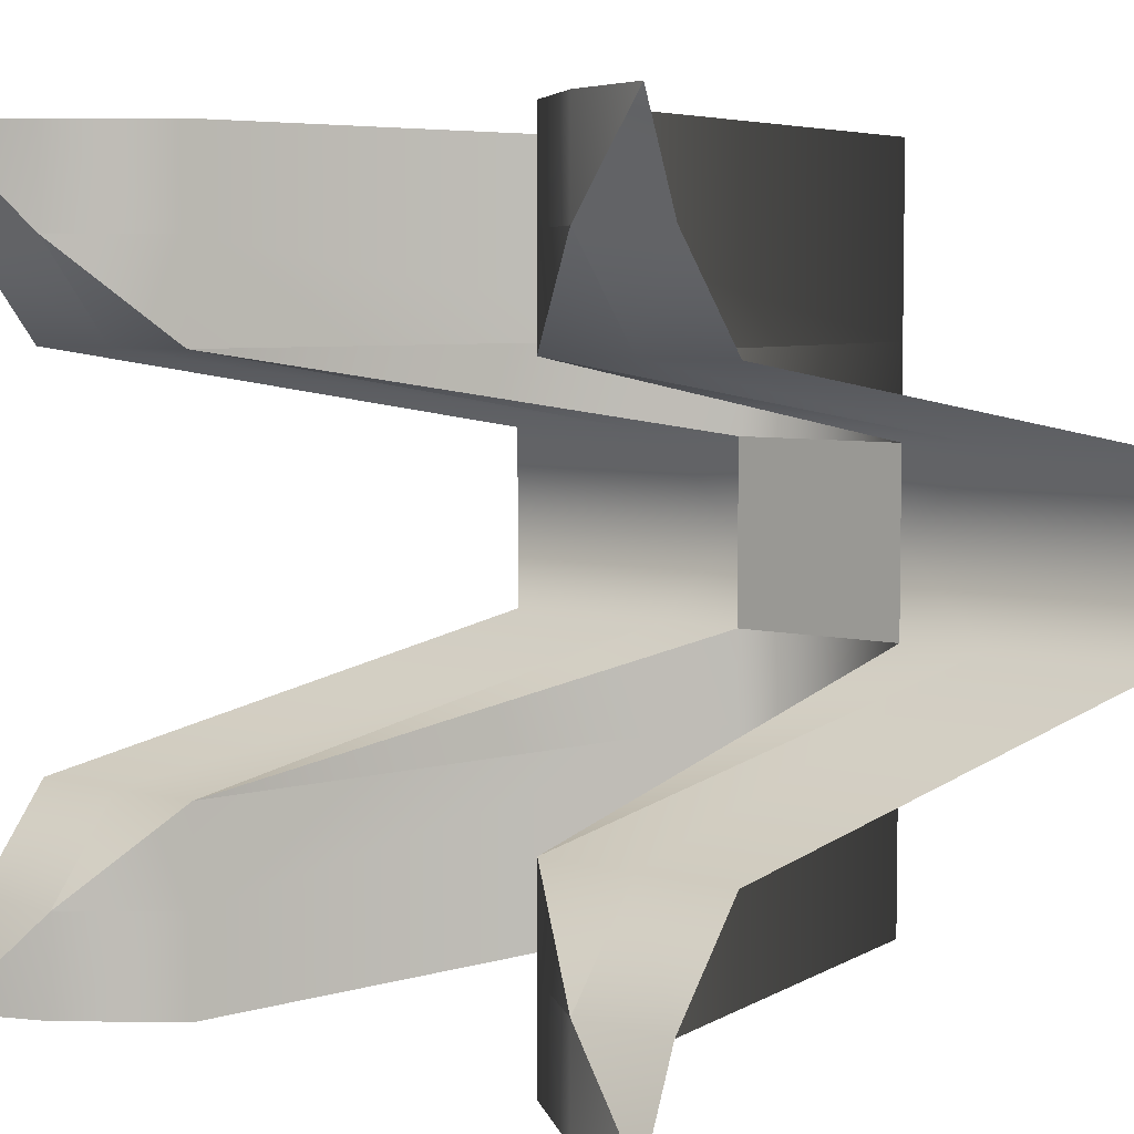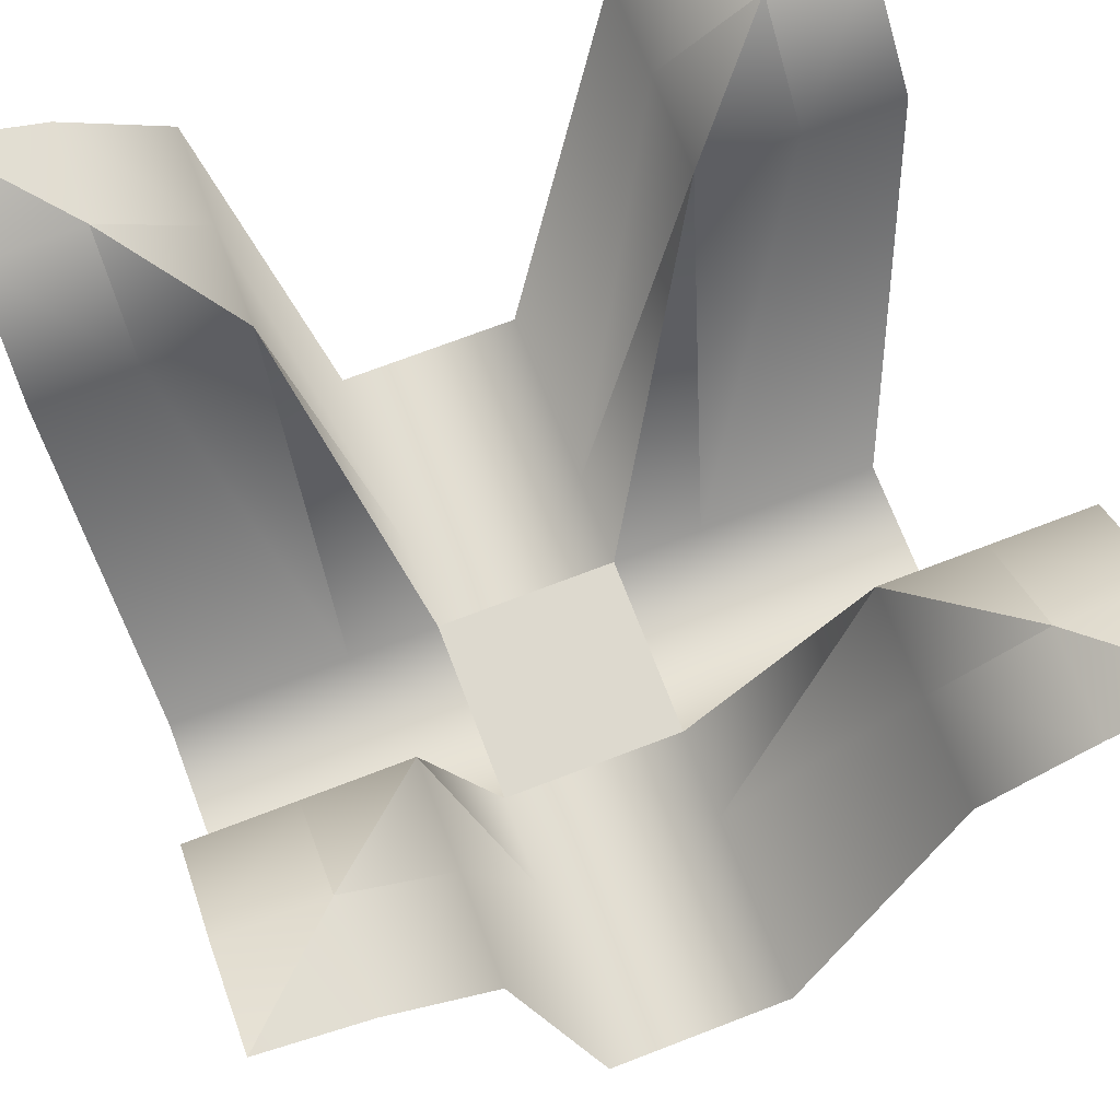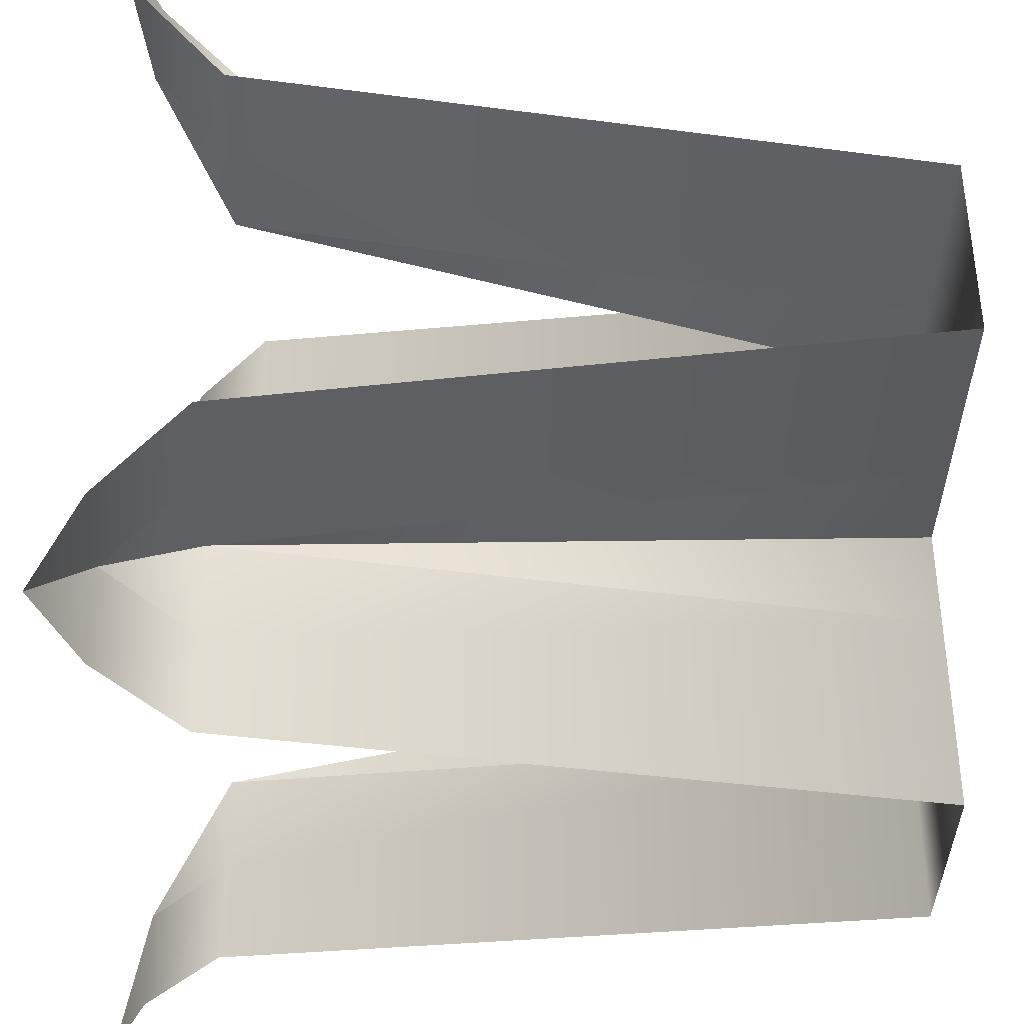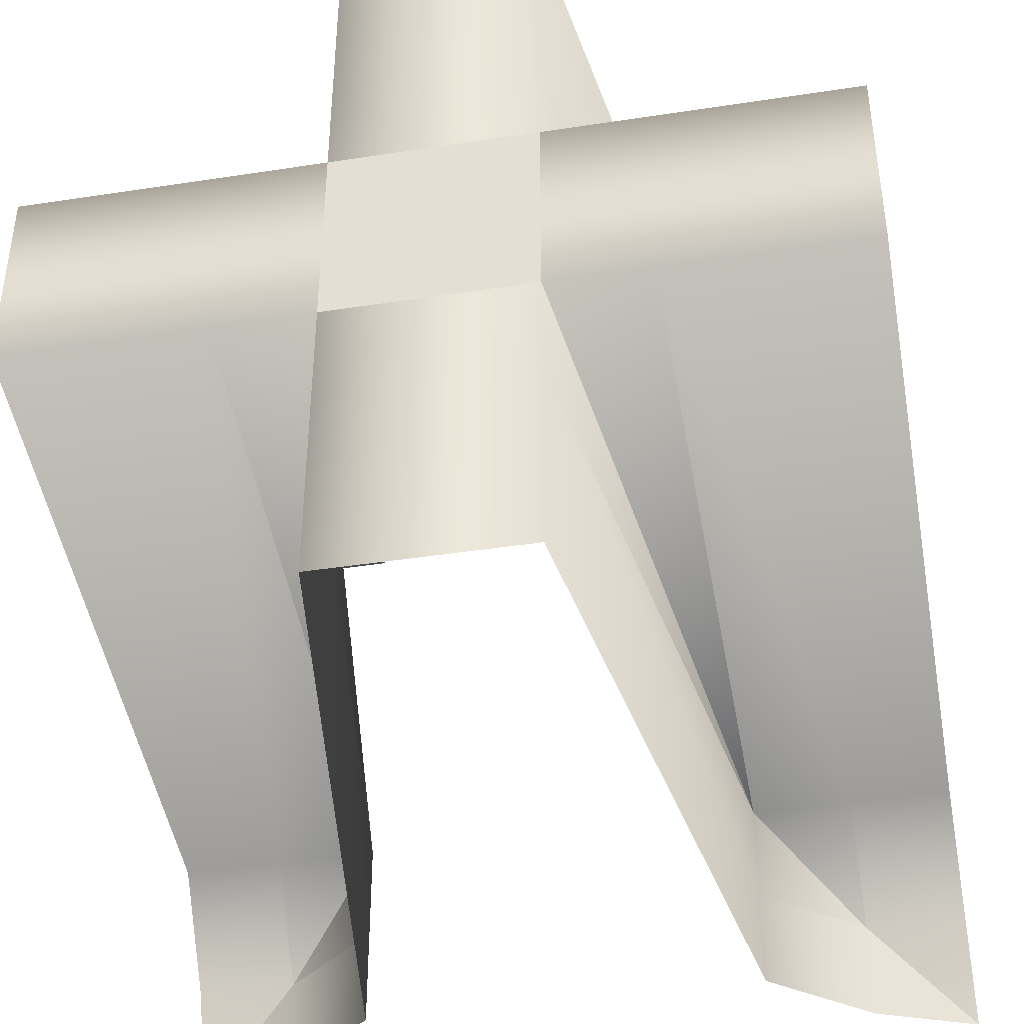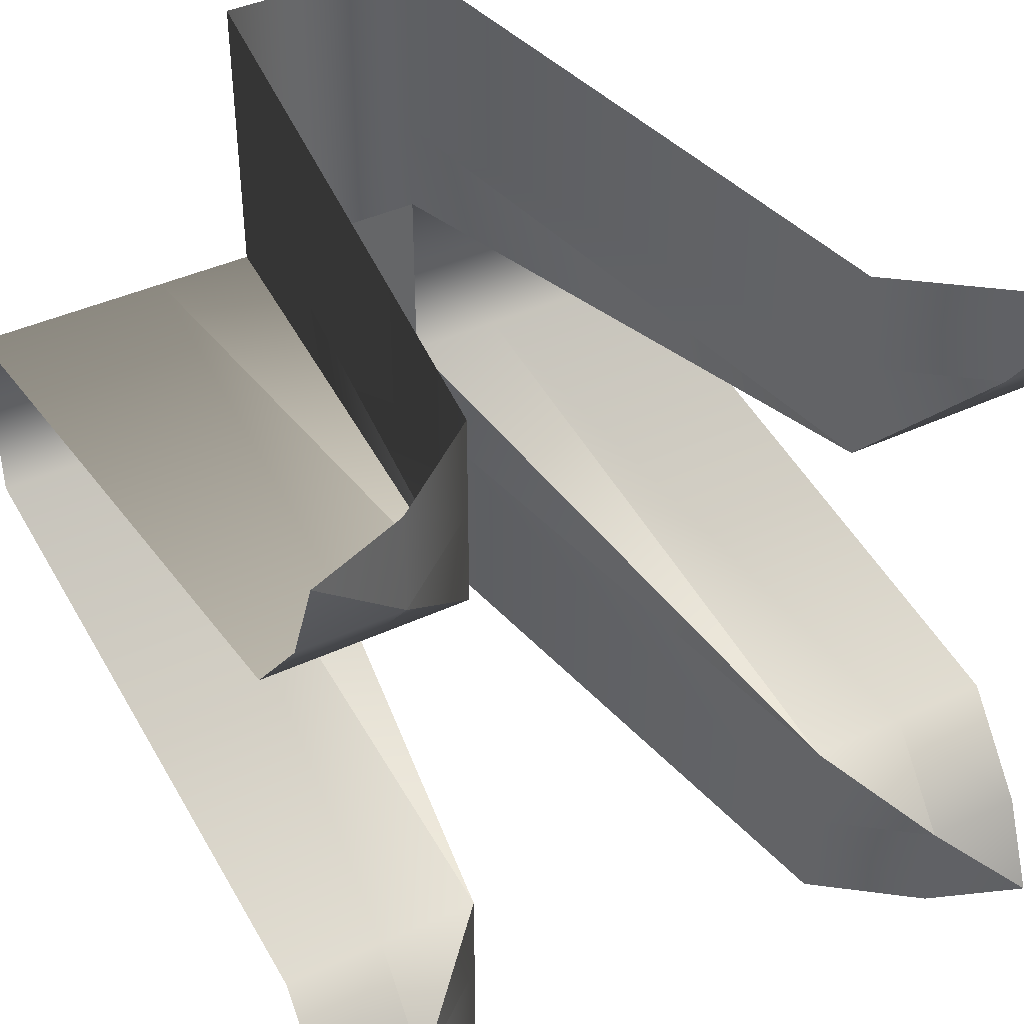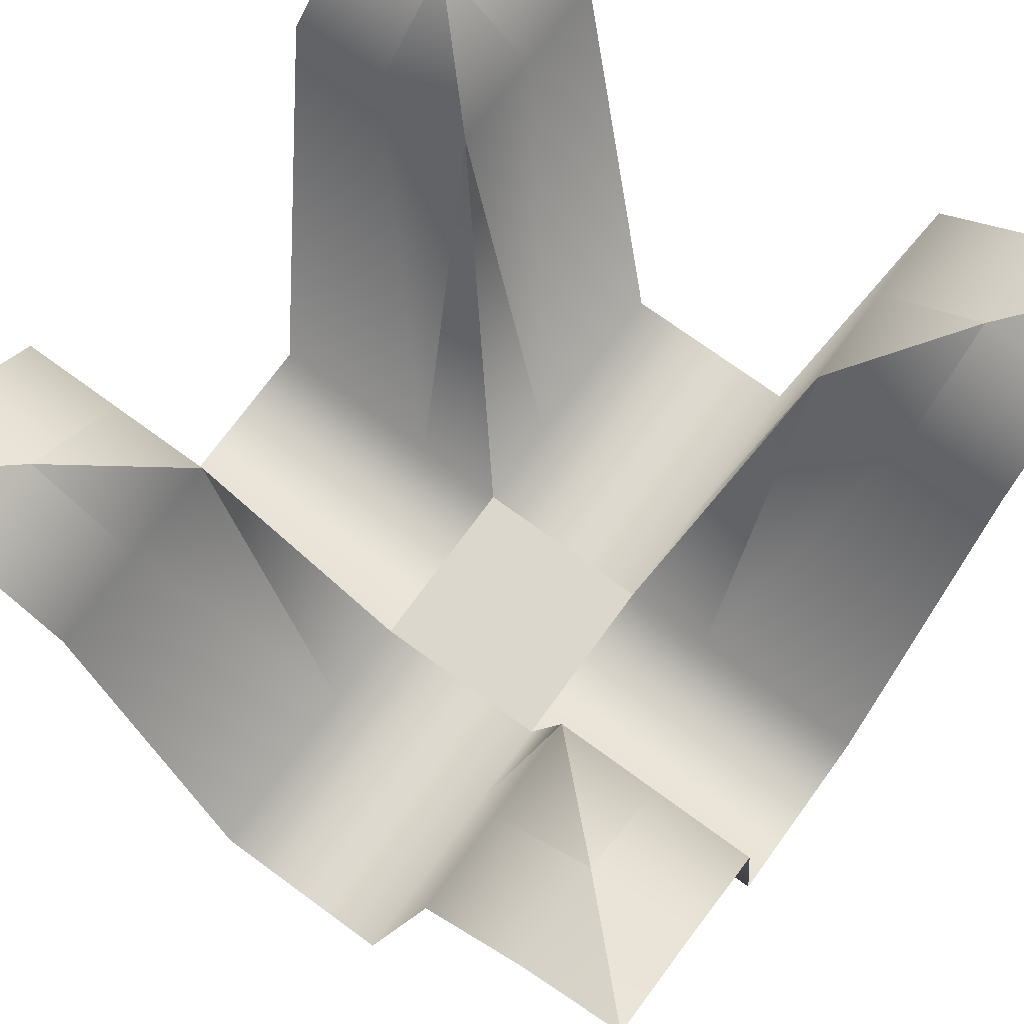
<metadata>
{"format":"obj","ext":"obj","renderer":"f3d","projection":"perspective","resolution":1024,"background":"white","views":[{"elev":5.5,"azim":-140.5,"up":"+Z"},{"elev":71.8,"azim":159.0,"up":"+Y"},{"elev":-37.9,"azim":-91.6,"up":"+Z"},{"elev":-41.8,"azim":10.5,"up":"+Z"},{"elev":41.3,"azim":150.6,"up":"+Z"},{"elev":73.1,"azim":36.1,"up":"+Y"}]}
</metadata>
<code>
o Grid_Grid.025_Grid_Grid.014
v 0.125 -1 0.5
v 0.125 -1 0.375
v 0 -1 0.375
v 0.25 -0.15 0.5
v 0.25 -0.15 0.375
v 0.375 -0.05 0.5
v 0.375 -0.05 0.375
v 0.5 -0 0.5
v 0.5 -0.05 0.375
v 0.125 -1 0.25
v 0 -1 0.25
v 0.25 -0.15 0.25
v 0.375 -0.15 0.25
v 0.5 -0.15 0.25
v 0.125 -1 0.125
v 0 -1 0.125
v 0.25 -1 0.125
v 0.375 -1 0.125
v 0.5 -1 0.125
v 0 -1 0.5
v -0.375 -1 -3e-06
v -0.375 -1 -0.125
v -0.5 -1 -0.125
v -0.25 -1 -0
v -0.25 -1 -0.125
v -0.125 -1 -0
v -0.125 -1 -0.125
v -0.375 -0.15 -0.25
v -0.5 -0.15 -0.25
v -0.25 -0.15 -0.25
v -0.125 -1 -0.25
v -0.375 -0.05 -0.375
v -0.5 -0.05 -0.375
v -0.25 -0.15 -0.375
v -0.125 -1 -0.375
v -0.375 -0.05 -0.5
v -0.5 0 -0.5
v -0.25 -0.15 -0.5
v -0.125 -1 -0.5
v -0.5 -1 -0
v 0.5 -1 -0.125
v 0.375 -1 -0.125
v 0.375 -1 -0
v 0.5 -0.15 -0.25
v 0.375 -0.15 -0.25
v 0.5 -0.05 -0.375
v 0.375 -0.05 -0.375
v 0.5 0 -0.5
v 0.375 -0.05 -0.5
v 0.25 -1 -0.125
v 0.25 -1 -0
v 0.25 -0.15 -0.25
v 0.25 -0.15 -0.375
v 0.25 -0.15 -0.5
v 0.125 -1 -0.125
v 0.125 -1 -0
v 0.125 -1 -0.25
v 0.125 -1 -0.375
v 0.125 -1 -0.5
v 0 -1 -0.125
v 0 -1 -0
v 0 -1 -0.25
v 0 -1 -0.375
v 0 -1 -0.5
v 0.5 -1 -0
v -0.125 -1 0.375
v -0.25 -0.15 0.375
v -0.25 -0.15 0.5
v -0.125 -1 0.25
v -0.25 -0.15 0.25
v -0.125 -1 0.125
v -0.25 -1 0.125
v -0.375 -0.05 0.375
v -0.375 -0.05 0.5
v -0.375 -0.15 0.25
v -0.375 -1 0.125
v -0.5 -0.05 0.375
v -0.5 -0 0.5
v -0.5 -0.15 0.25
v -0.5 -1 0.125
v -0.125 -1 0.5
g Grid_Grid.025_Grid_Grid.014_None.001
f 1 2 3
f 4 5 2
f 6 7 5
f 8 9 7
f 2 10 11
f 5 12 10
f 7 13 12
f 9 14 13
f 10 15 16
f 12 17 15
f 13 18 17
f 14 19 18
f 20 1 3
f 1 4 2
f 4 6 5
f 6 8 7
f 3 2 11
f 2 5 10
f 5 7 12
f 7 9 13
f 11 10 16
f 10 12 15
f 12 13 17
f 13 14 18
f 21 22 23
f 24 25 22
f 26 27 25
f 22 28 29
f 25 30 28
f 27 31 30
f 28 32 33
f 30 34 32
f 31 35 34
f 32 36 37
f 34 38 36
f 35 39 38
f 40 21 23
f 21 24 22
f 24 26 25
f 23 22 29
f 22 25 28
f 25 27 30
f 29 28 33
f 28 30 32
f 30 31 34
f 33 32 37
f 32 34 36
f 34 35 38
f 41 42 43
f 44 45 42
f 46 47 45
f 48 49 47
f 42 50 51
f 45 52 50
f 47 53 52
f 49 54 53
f 50 55 56
f 52 57 55
f 53 58 57
f 54 59 58
f 55 60 61
f 57 62 60
f 58 63 62
f 59 64 63
f 65 41 43
f 41 44 42
f 44 46 45
f 46 48 47
f 43 42 51
f 42 45 50
f 45 47 52
f 47 49 53
f 51 50 56
f 50 52 55
f 52 53 57
f 53 54 58
f 56 55 61
f 55 57 60
f 57 58 62
f 58 59 63
f 66 67 68
f 69 70 67
f 71 72 70
f 67 73 74
f 70 75 73
f 72 76 75
f 73 77 78
f 75 79 77
f 76 80 79
f 81 66 68
f 66 69 67
f 69 71 70
f 68 67 74
f 67 70 73
f 70 72 75
f 74 73 78
f 73 75 77
f 75 76 79
f 15 56 61
f 17 51 56
f 18 43 51
f 19 65 43
f 16 15 61
f 15 17 56
f 17 18 51
f 18 19 43
f 61 60 27
f 60 62 31
f 62 63 35
f 63 64 39
f 26 61 27
f 27 60 31
f 31 62 35
f 35 63 39
f 3 66 81
f 11 69 66
f 16 71 69
f 61 26 71
f 26 24 72
f 24 21 76
f 21 40 80
f 20 3 81
f 3 11 66
f 11 16 69
f 16 61 71
f 71 26 72
f 72 24 76
f 76 21 80

</code>
